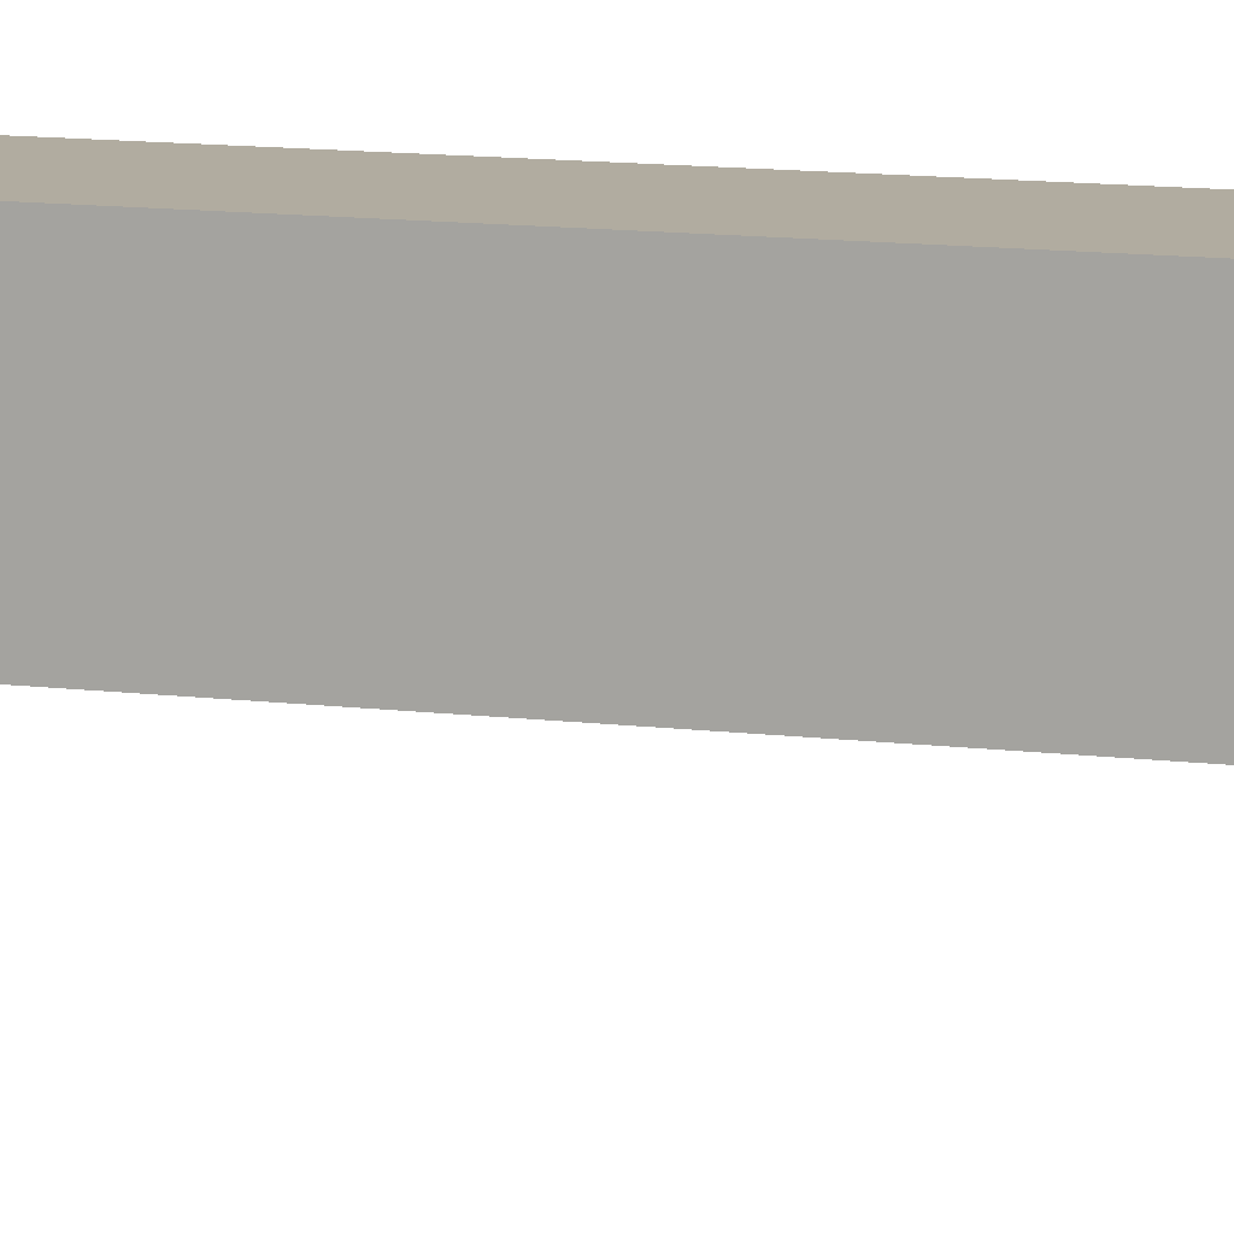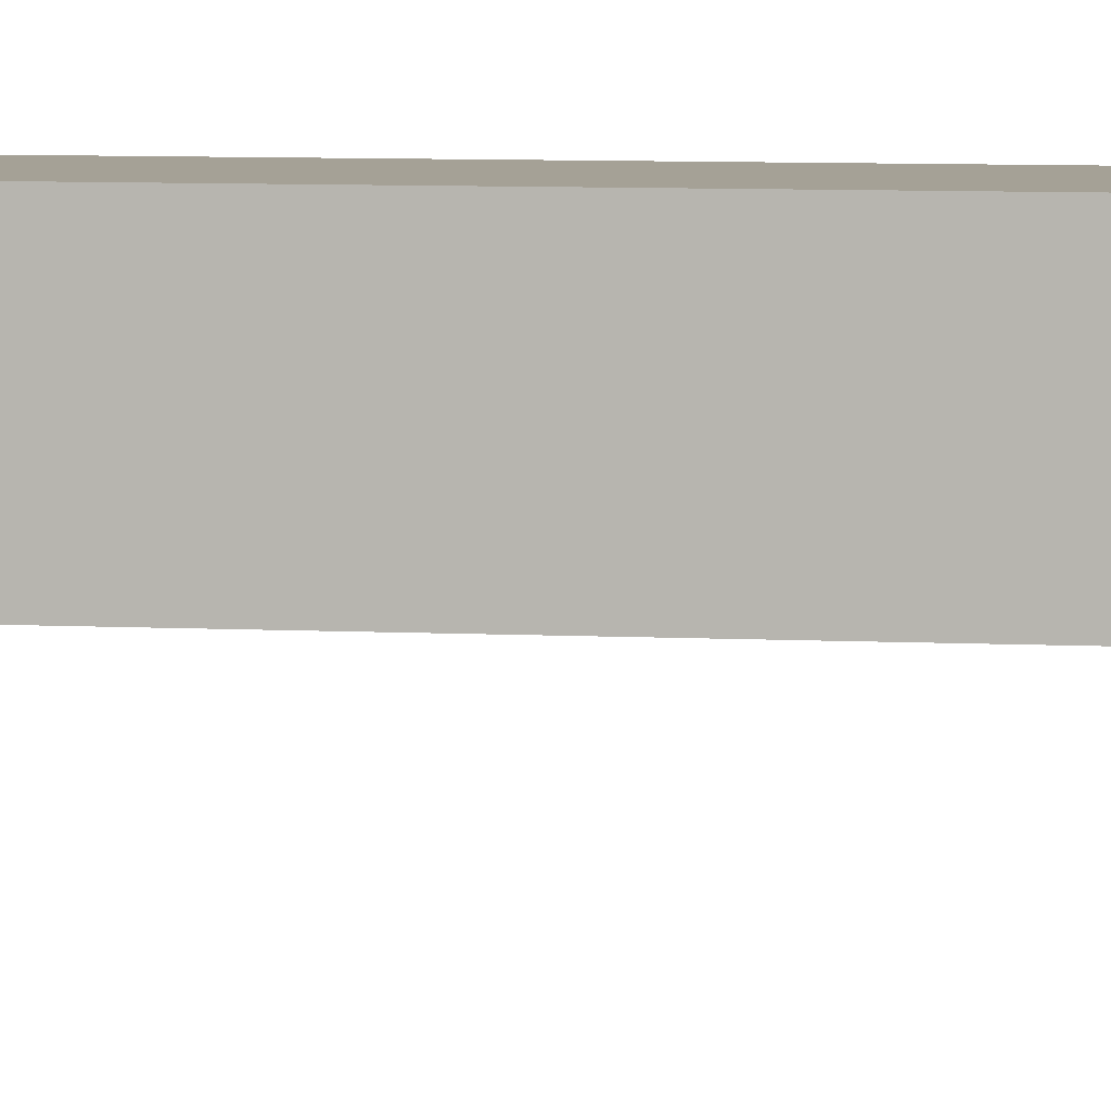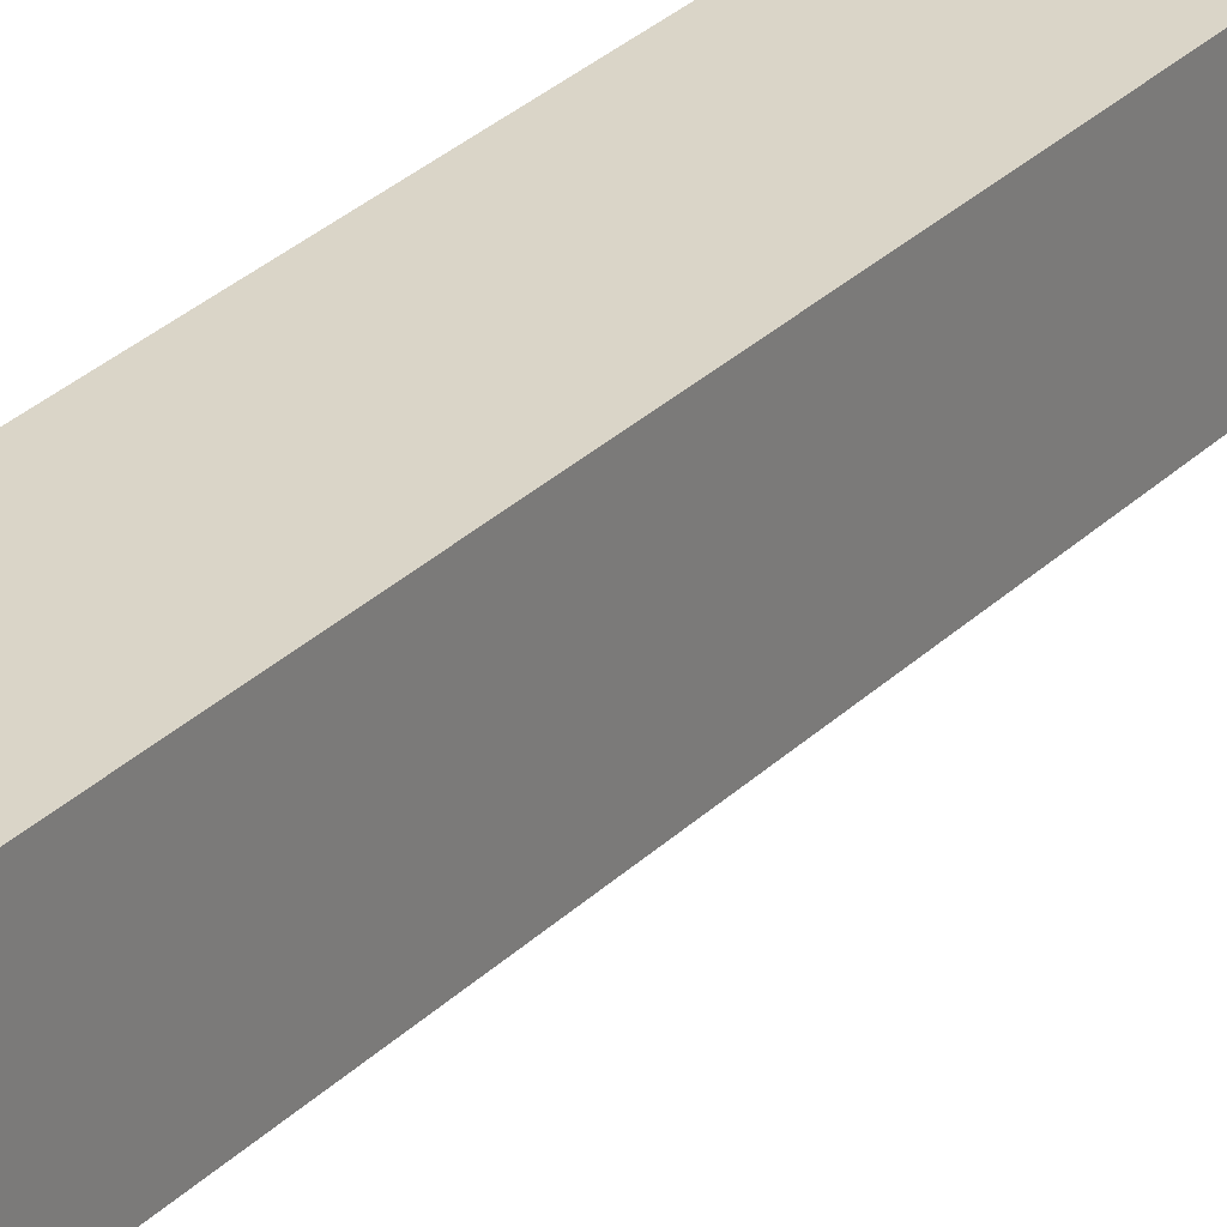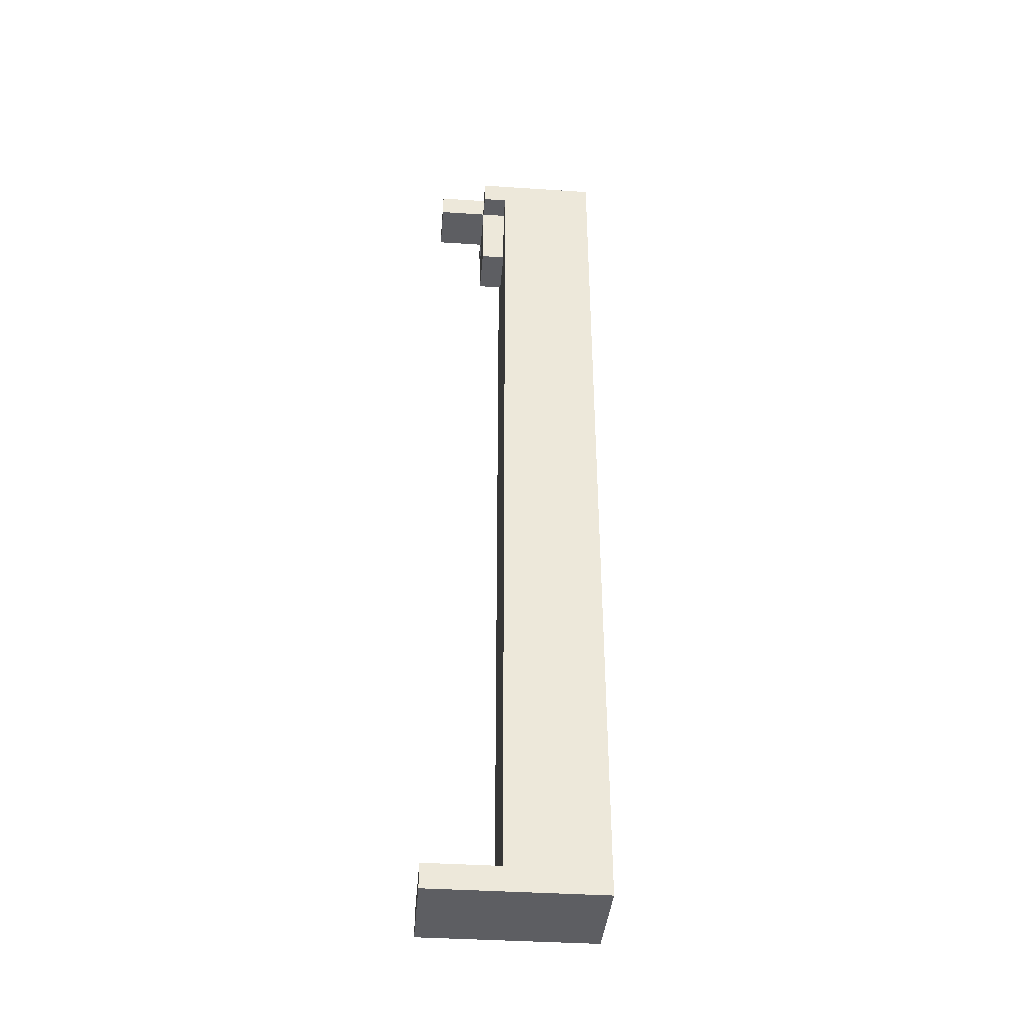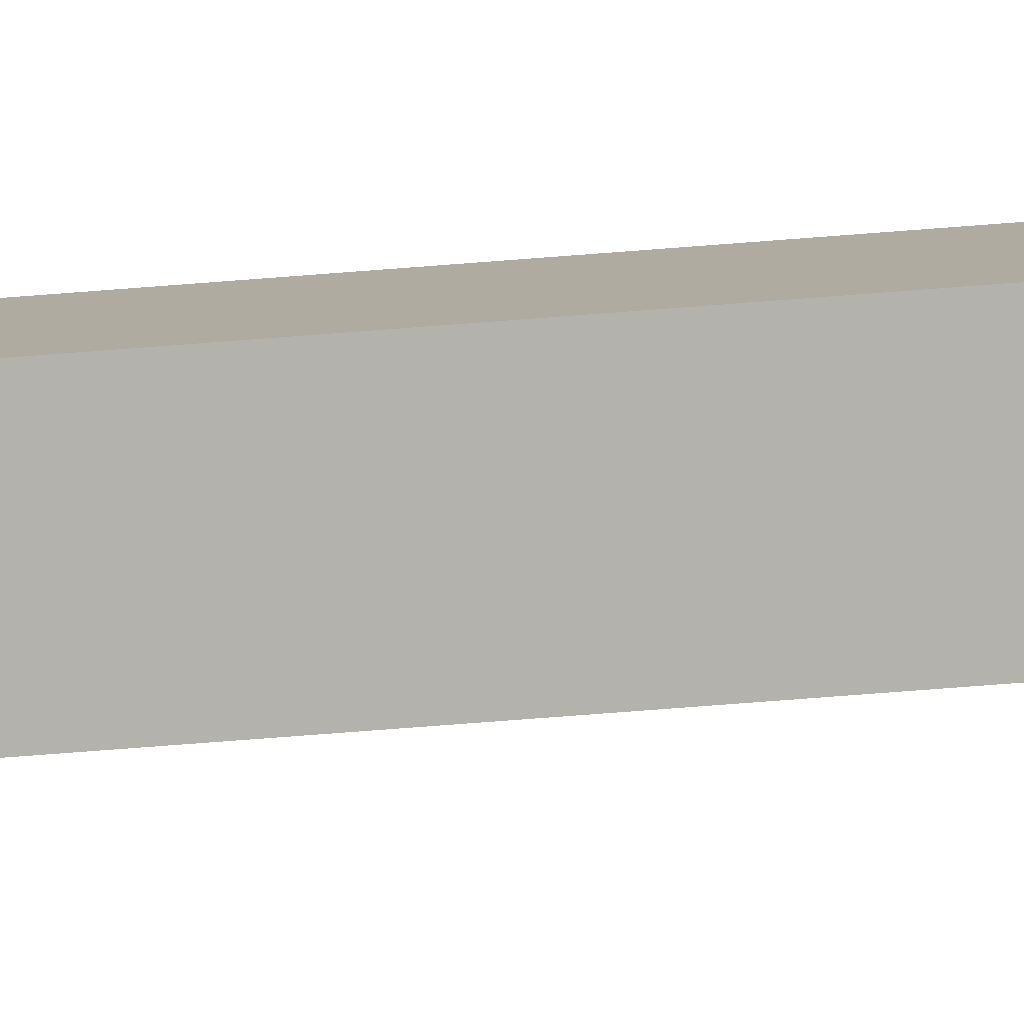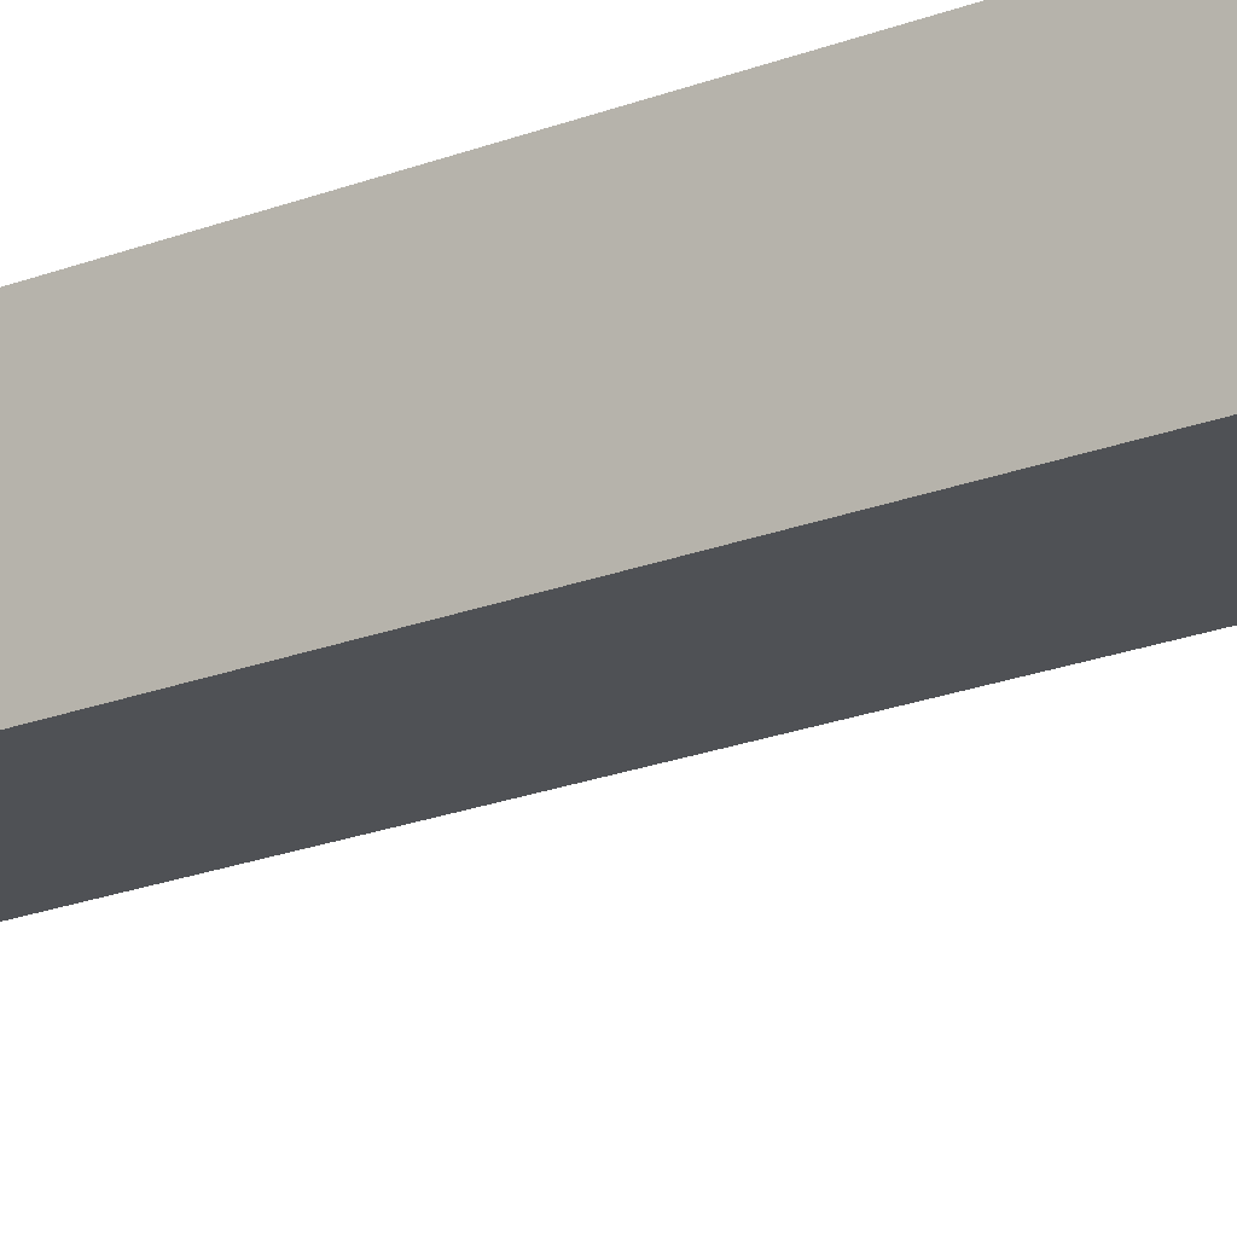
<metadata>
{"format":"obj","ext":"obj","renderer":"f3d","projection":"perspective","resolution":1024,"background":"white","views":[{"elev":10.1,"azim":109.3,"up":"+Z"},{"elev":6.1,"azim":99.5,"up":"+Z"},{"elev":29.1,"azim":35.1,"up":"+Z"},{"elev":-38.9,"azim":-94.7,"up":"+Y"},{"elev":-79.6,"azim":-85.7,"up":"+Z"},{"elev":-19.6,"azim":126.9,"up":"+Z"}]}
</metadata>
<code>
g classic:wall-join-outside
v -2 0 3.5
v -2 0 -3.5
v -2 1 3.5
v -2 1 -0.5
v -2 1 -3.5
v -2 2 0.5
v -2 2 -0.5
v -2 3 0.5
v -2 3 -0.5
v -2 5 0.5
v -2 5 -0.5
v -2 6 0.5
v -2 6 -0.5
v -2 8 0.5
v -2 8 -0.5
v -2 9 0.5
v -2 9 -0.5
v -2 11 0.5
v -2 11 -0.5
v -2 12 0.5
v -2 12 -0.5
v -2 14 0.5
v -2 14 -0.5
v -2 15 0.5
v -2 15 -0.5
v -2 17 0.5
v -2 17 -0.5
v -2 18 0.5
v -2 18 -0.5
v -2 20 0.5
v -2 20 -0.5
v -2 21 0.5
v -2 21 -0.5
v -2 23 0.5
v -2 23 -0.5
v -2 24 0.5
v -2 24 -0.5
v -2 26 0.5
v -2 26 -0.5
v -2 27 0.5
v -2 27 -0.5
v -2 29 0.5
v -2 29 -0.5
v -2 30 0.5
v -2 30 -0.5
v -2 32 0.5
v -2 32 -0.5
v -2 33 0.5
v -2 33 -0.5
v -2 37 3.5
v -2 37 2.5
v -2 37 -0.5
v -2 37 -1.5
v -2 38 3.5
v -2 38 2.5
v -2 38 -0.5
v -2 38 -1.5
v -1 34 -0.5
v -1 34 -1.5
v -1 36 -0.5
v -1 36 -1.5
v -1 37 -0.5
v -1 37 -1.5
v -1 37 -3.5
v -1 38 -1.5
v -1 38 -3.5
v 1 34 -0.5
v 1 34 -1.5
v 1 36 -0.5
v 1 36 -1.5
v 1 37 -0.5
v 1 37 -1.5
v 1 37 -3.5
v 1 38 -1.5
v 1 38 -3.5
v 2 0 3.5
v 2 0 -3.5
v 2 1 3.5
v 2 1 -0.5
v 2 1 -3.5
v 2 2 0.5
v 2 2 -0.5
v 2 3 0.5
v 2 3 -0.5
v 2 5 0.5
v 2 5 -0.5
v 2 6 0.5
v 2 6 -0.5
v 2 8 0.5
v 2 8 -0.5
v 2 9 0.5
v 2 9 -0.5
v 2 11 0.5
v 2 11 -0.5
v 2 12 0.5
v 2 12 -0.5
v 2 14 0.5
v 2 14 -0.5
v 2 15 0.5
v 2 15 -0.5
v 2 17 0.5
v 2 17 -0.5
v 2 18 0.5
v 2 18 -0.5
v 2 20 0.5
v 2 20 -0.5
v 2 21 0.5
v 2 21 -0.5
v 2 23 0.5
v 2 23 -0.5
v 2 24 0.5
v 2 24 -0.5
v 2 26 0.5
v 2 26 -0.5
v 2 27 0.5
v 2 27 -0.5
v 2 29 0.5
v 2 29 -0.5
v 2 30 0.5
v 2 30 -0.5
v 2 32 0.5
v 2 32 -0.5
v 2 33 0.5
v 2 33 -0.5
v 2 37 3.5
v 2 37 2.5
v 2 37 -0.5
v 2 37 -1.5
v 2 38 3.5
v 2 38 2.5
v 2 38 -0.5
v 2 38 -1.5
v -2 0 3.5
v -2 1 3.5
v -2 37 3.5
v -2 38 3.5
v 2 0 3.5
v 2 1 3.5
v 2 37 3.5
v 2 38 3.5
v -2 1 -0.5
v -2 2 -0.5
v -2 3 -0.5
v -2 5 -0.5
v -2 6 -0.5
v -2 8 -0.5
v -2 9 -0.5
v -2 11 -0.5
v -2 12 -0.5
v -2 14 -0.5
v -2 15 -0.5
v -2 17 -0.5
v -2 18 -0.5
v -2 20 -0.5
v -2 21 -0.5
v -2 23 -0.5
v -2 24 -0.5
v -2 26 -0.5
v -2 27 -0.5
v -2 29 -0.5
v -2 30 -0.5
v -2 32 -0.5
v -2 33 -0.5
v -2 37 -0.5
v -1 34 -0.5
v -1 36 -0.5
v -1 37 -0.5
v 1 34 -0.5
v 1 36 -0.5
v 1 37 -0.5
v 2 1 -0.5
v 2 2 -0.5
v 2 3 -0.5
v 2 5 -0.5
v 2 6 -0.5
v 2 8 -0.5
v 2 9 -0.5
v 2 11 -0.5
v 2 12 -0.5
v 2 14 -0.5
v 2 15 -0.5
v 2 17 -0.5
v 2 18 -0.5
v 2 20 -0.5
v 2 21 -0.5
v 2 23 -0.5
v 2 24 -0.5
v 2 26 -0.5
v 2 27 -0.5
v 2 29 -0.5
v 2 30 -0.5
v 2 32 -0.5
v 2 33 -0.5
v 2 37 -0.5
v -2 37 -1.5
v -2 38 -1.5
v -1 34 -1.5
v -1 36 -1.5
v -1 37 -1.5
v -1 38 -1.5
v 1 34 -1.5
v 1 36 -1.5
v 1 37 -1.5
v 1 38 -1.5
v 2 37 -1.5
v 2 38 -1.5
v -2 0 -3.5
v -2 1 -3.5
v -1 37 -3.5
v -1 38 -3.5
v 1 37 -3.5
v 1 38 -3.5
v 2 0 -3.5
v 2 1 -3.5
v -2 0 3.5
v 2 0 3.5
v -2 0 -3.5
v 2 0 -3.5
v -1 34 -0.5
v 1 34 -0.5
v -1 34 -1.5
v 1 34 -1.5
v -2 37 -0.5
v -1 37 -0.5
v 1 37 -0.5
v 2 37 -0.5
v -2 37 -1.5
v -1 37 -1.5
v 1 37 -1.5
v 2 37 -1.5
v -1 37 -3.5
v 1 37 -3.5
v -2 1 -0.5
v 2 1 -0.5
v -2 1 -3.5
v 2 1 -3.5
v -2 38 3.5
v 2 38 3.5
v -2 38 2.5
v 2 38 2.5
v -2 38 -0.5
v 2 38 -0.5
v -2 38 -1.5
v -1 38 -1.5
v 1 38 -1.5
v 2 38 -1.5
v -1 38 -3.5
v 1 38 -3.5
f 3 2 1
f 4 2 3
f 5 2 4
f 6 4 3
f 7 4 6
f 8 6 3
f 8 7 6
f 9 7 8
f 10 8 3
f 10 9 8
f 11 9 10
f 12 10 3
f 12 11 10
f 13 11 12
f 14 12 3
f 14 13 12
f 15 13 14
f 16 14 3
f 16 15 14
f 17 15 16
f 18 16 3
f 18 17 16
f 19 17 18
f 20 18 3
f 20 19 18
f 21 19 20
f 22 20 3
f 22 21 20
f 23 21 22
f 24 22 3
f 24 23 22
f 25 23 24
f 26 24 3
f 26 25 24
f 27 25 26
f 28 26 3
f 28 27 26
f 29 27 28
f 30 28 3
f 30 29 28
f 31 29 30
f 32 30 3
f 32 31 30
f 33 31 32
f 34 32 3
f 34 33 32
f 35 33 34
f 36 34 3
f 36 35 34
f 37 35 36
f 38 36 3
f 38 37 36
f 39 37 38
f 40 38 3
f 40 39 38
f 41 39 40
f 42 40 3
f 42 41 40
f 43 41 42
f 44 42 3
f 44 43 42
f 45 43 44
f 46 44 3
f 46 45 44
f 47 45 46
f 48 46 3
f 48 47 46
f 49 47 48
f 50 48 3
f 50 49 48
f 51 49 50
f 52 49 51
f 54 51 50
f 55 52 51
f 55 51 54
f 56 53 52
f 56 52 55
f 57 53 56
f 60 59 58
f 61 59 60
f 62 61 60
f 63 61 62
f 65 64 63
f 66 64 65
f 67 68 69
f 69 68 70
f 69 70 71
f 71 70 72
f 72 73 74
f 74 73 75
f 76 77 78
f 78 77 79
f 79 77 80
f 78 79 81
f 81 79 82
f 78 81 83
f 81 82 83
f 83 82 84
f 78 83 85
f 83 84 85
f 85 84 86
f 78 85 87
f 85 86 87
f 87 86 88
f 78 87 89
f 87 88 89
f 89 88 90
f 78 89 91
f 89 90 91
f 91 90 92
f 78 91 93
f 91 92 93
f 93 92 94
f 78 93 95
f 93 94 95
f 95 94 96
f 78 95 97
f 95 96 97
f 97 96 98
f 78 97 99
f 97 98 99
f 99 98 100
f 78 99 101
f 99 100 101
f 101 100 102
f 78 101 103
f 101 102 103
f 103 102 104
f 78 103 105
f 103 104 105
f 105 104 106
f 78 105 107
f 105 106 107
f 107 106 108
f 78 107 109
f 107 108 109
f 109 108 110
f 78 109 111
f 109 110 111
f 111 110 112
f 78 111 113
f 111 112 113
f 113 112 114
f 78 113 115
f 113 114 115
f 115 114 116
f 78 115 117
f 115 116 117
f 117 116 118
f 78 117 119
f 117 118 119
f 119 118 120
f 78 119 121
f 119 120 121
f 121 120 122
f 78 121 123
f 121 122 123
f 123 122 124
f 78 123 125
f 123 124 125
f 125 124 126
f 126 124 127
f 125 126 129
f 126 127 130
f 129 126 130
f 127 128 131
f 130 127 131
f 131 128 132
f 137 134 133
f 138 135 134
f 138 134 137
f 139 136 135
f 139 135 138
f 140 136 139
f 163 164 165
f 165 164 166
f 166 164 167
f 163 165 168
f 141 142 171
f 142 143 172
f 171 142 172
f 143 144 173
f 172 143 173
f 144 145 174
f 173 144 174
f 145 146 175
f 174 145 175
f 146 147 176
f 175 146 176
f 147 148 177
f 176 147 177
f 148 149 178
f 177 148 178
f 149 150 179
f 178 149 179
f 150 151 180
f 179 150 180
f 151 152 181
f 180 151 181
f 152 153 182
f 181 152 182
f 153 154 183
f 182 153 183
f 154 155 184
f 183 154 184
f 155 156 185
f 184 155 185
f 156 157 186
f 185 156 186
f 157 158 187
f 186 157 187
f 158 159 188
f 187 158 188
f 159 160 189
f 188 159 189
f 160 161 190
f 189 160 190
f 161 162 191
f 190 161 191
f 162 163 192
f 191 162 192
f 169 170 193
f 192 163 193
f 163 168 193
f 168 169 193
f 193 170 194
f 195 196 199
f 199 196 200
f 197 198 201
f 198 199 202
f 201 198 202
f 202 199 203
f 203 204 205
f 205 204 206
f 209 210 211
f 211 210 212
f 207 208 213
f 213 208 214
f 217 216 215
f 218 216 217
f 221 220 219
f 222 220 221
f 227 224 223
f 228 224 227
f 229 226 225
f 230 226 229
f 231 229 228
f 232 229 231
f 233 234 235
f 235 234 236
f 237 238 239
f 239 238 240
f 239 240 241
f 241 240 242
f 241 242 243
f 243 242 244
f 244 242 245
f 245 242 246
f 244 245 247
f 247 245 248

</code>
